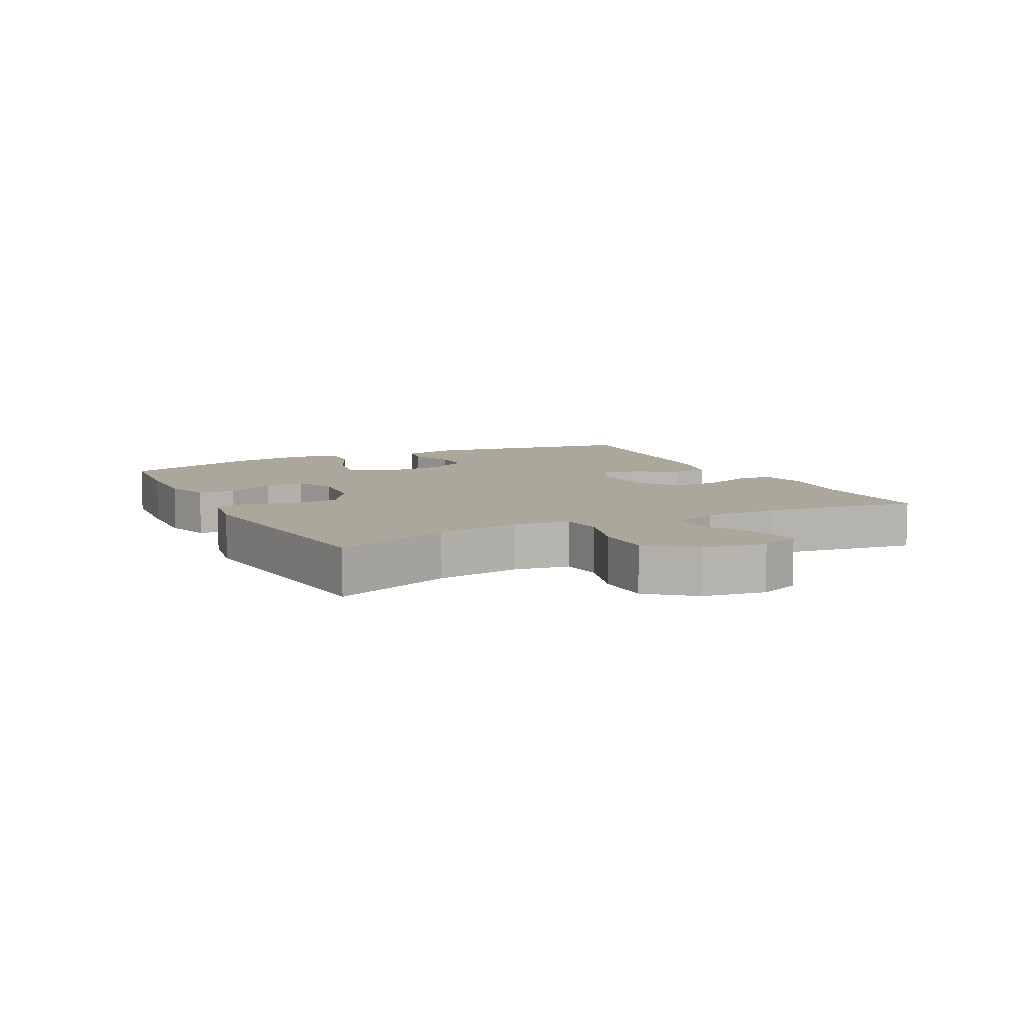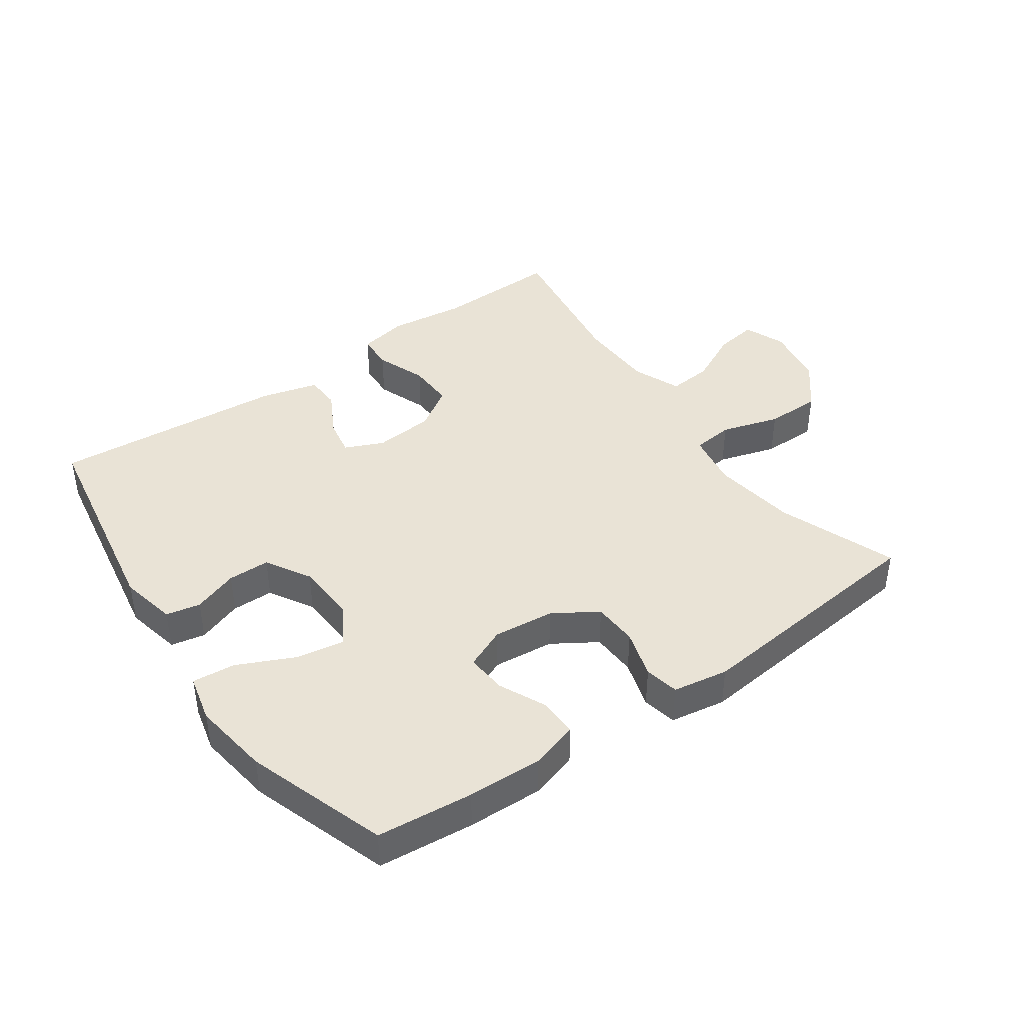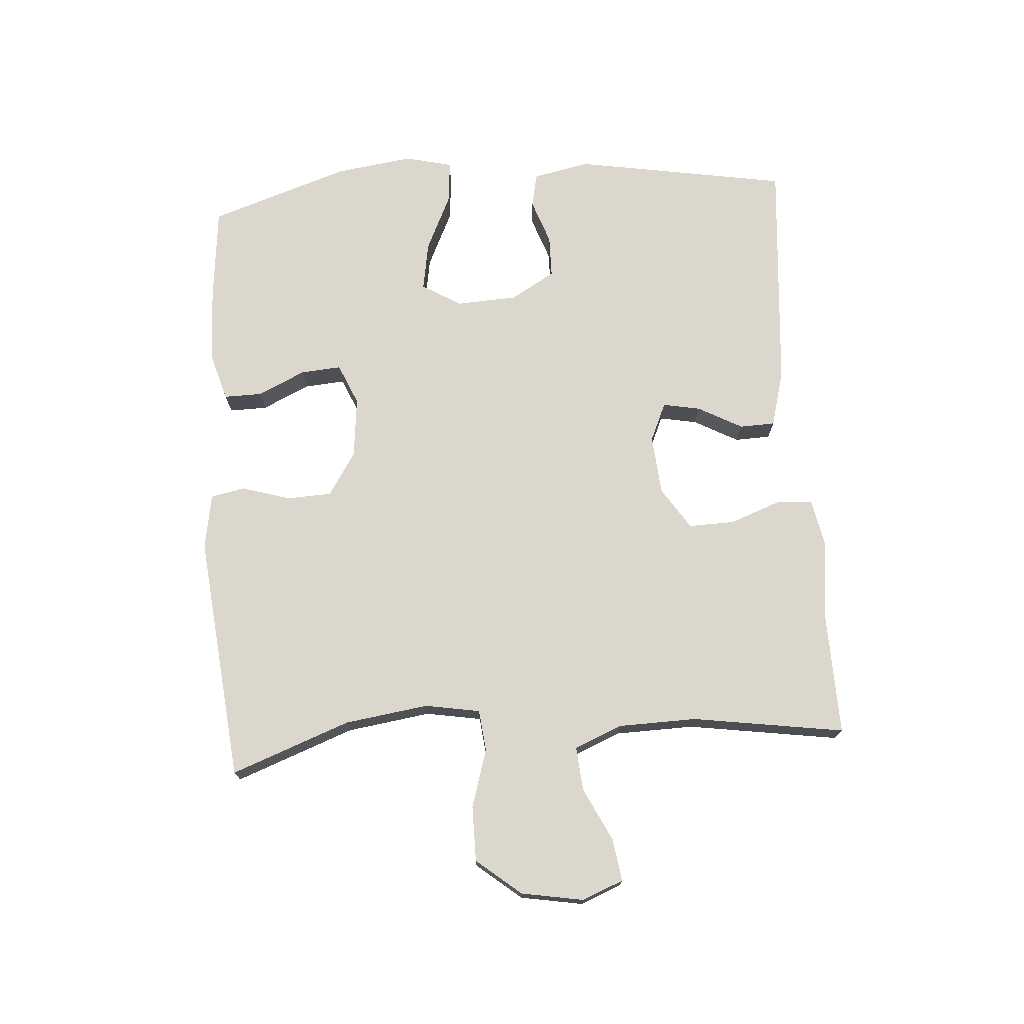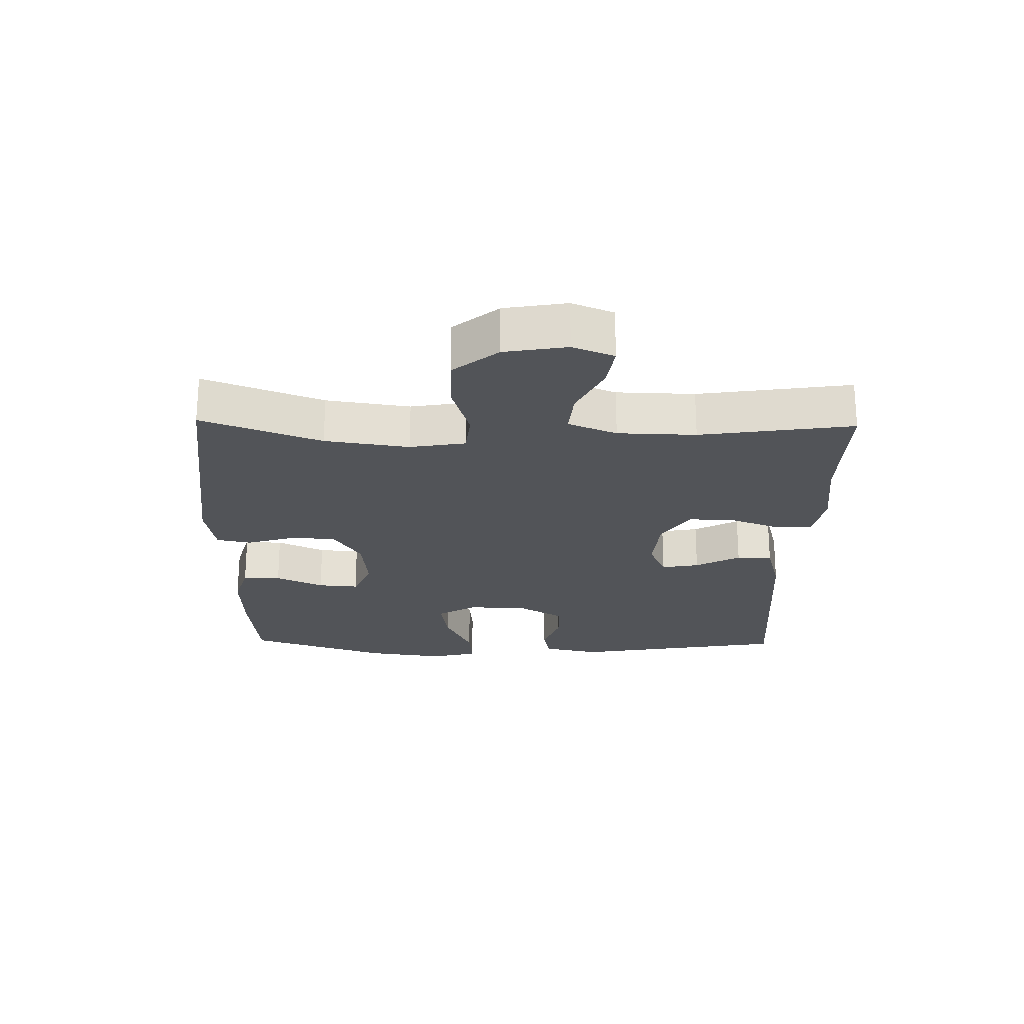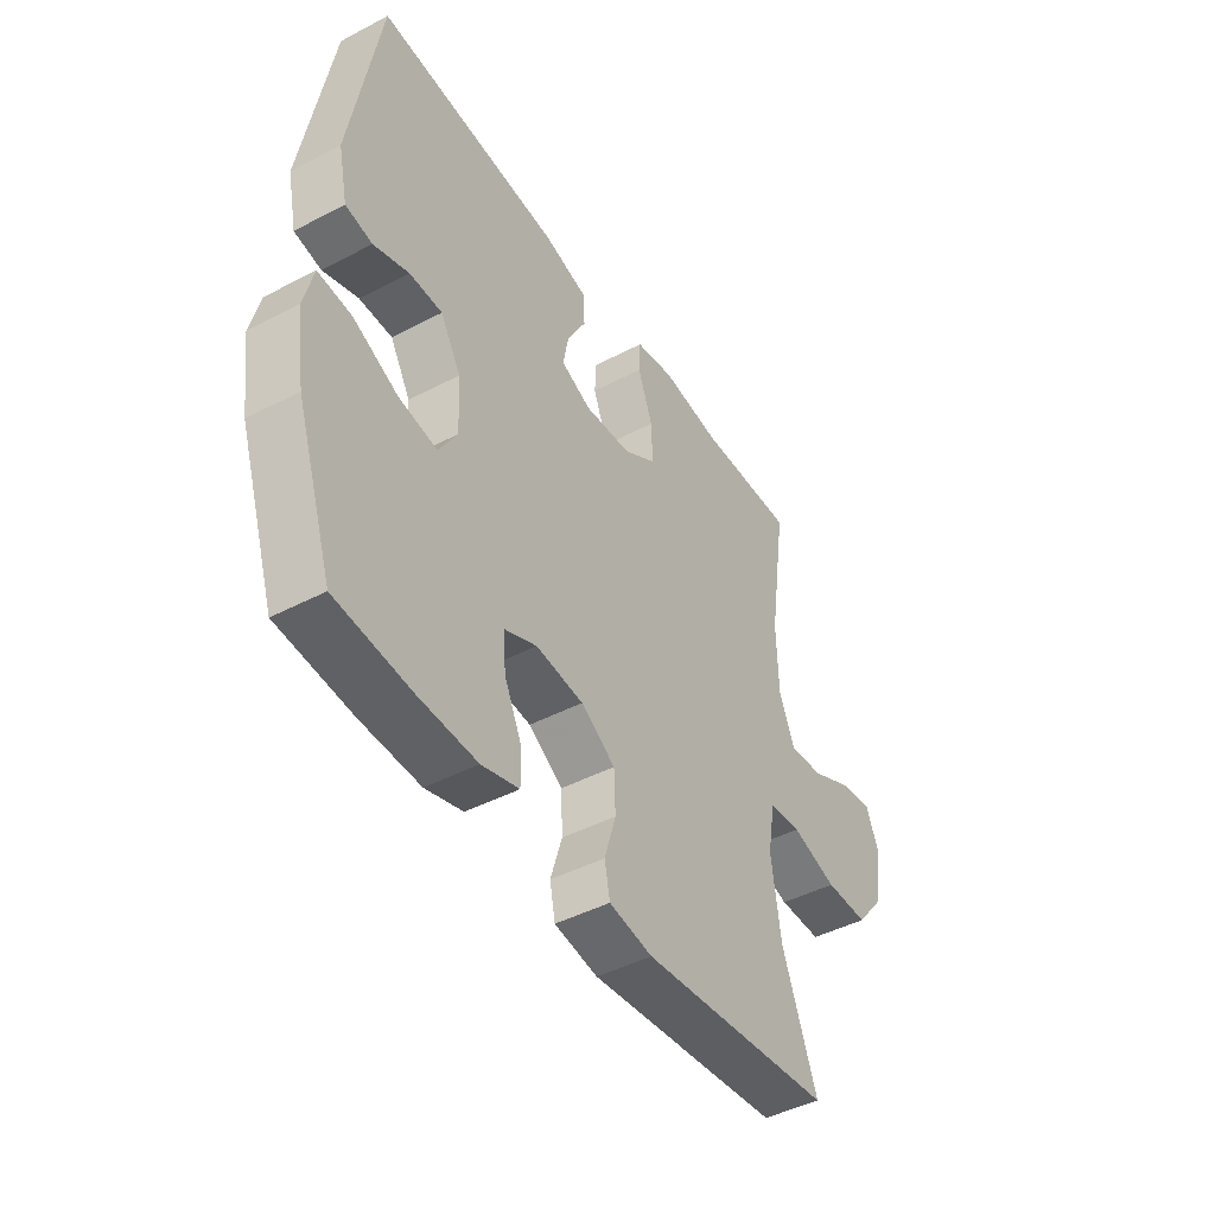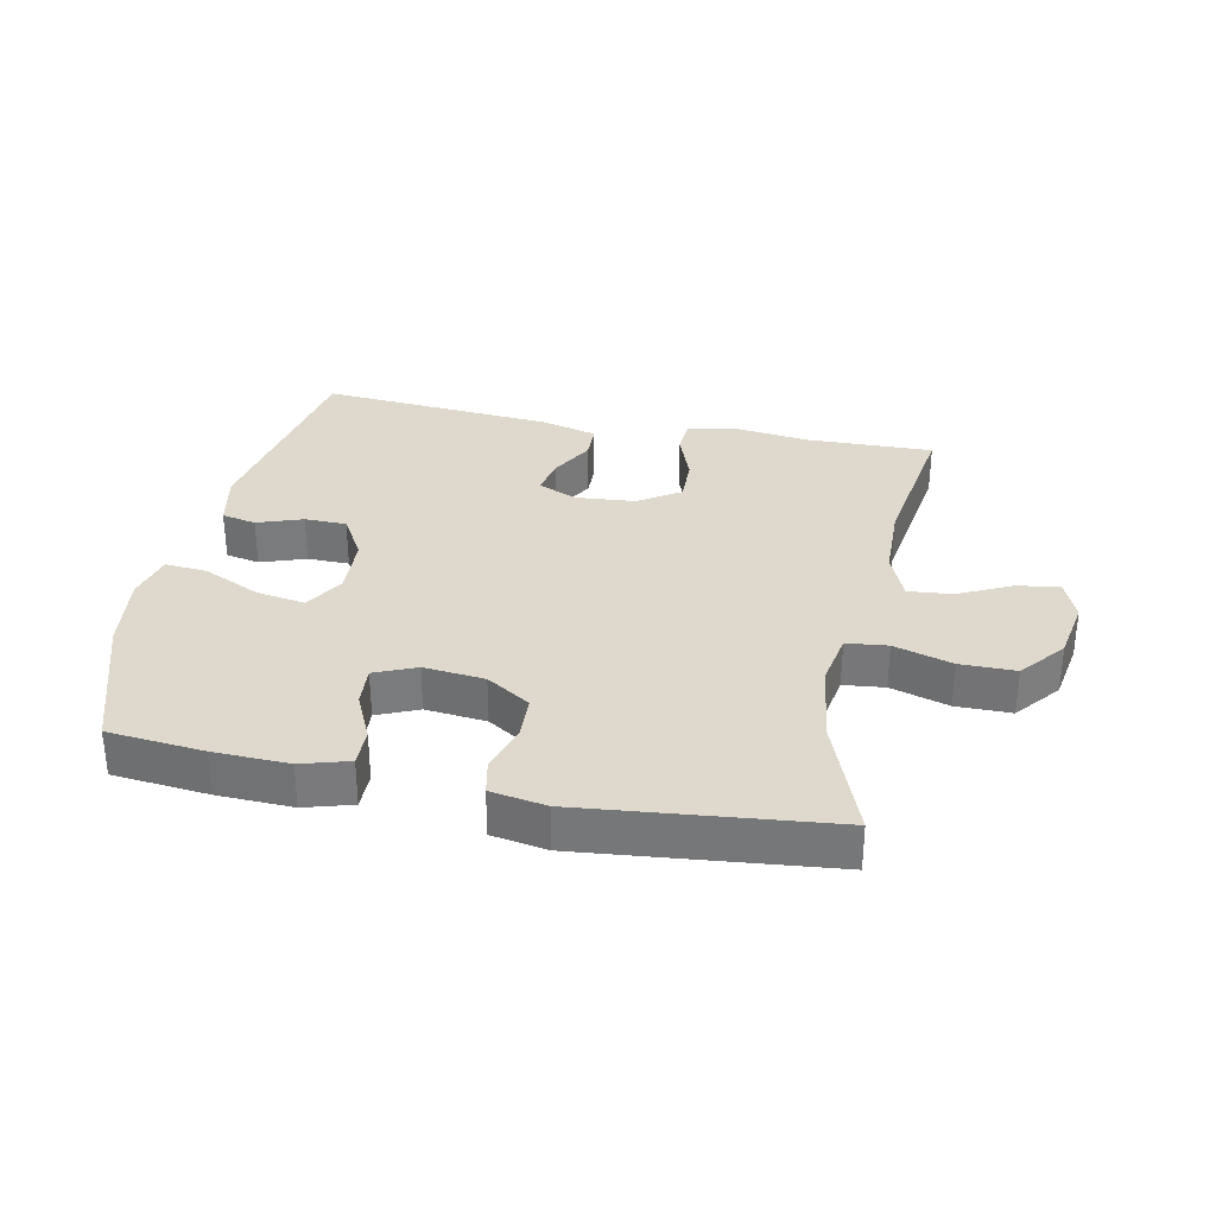
<metadata>
{"format":"obj","ext":"obj","renderer":"f3d","projection":"perspective","resolution":1024,"background":"white","views":[{"elev":8.2,"azim":-117.0,"up":"+Y"},{"elev":42.0,"azim":144.8,"up":"+Y"},{"elev":73.2,"azim":-94.0,"up":"+Y"},{"elev":-23.2,"azim":-91.2,"up":"+Y"},{"elev":-44.8,"azim":121.3,"up":"+Z"},{"elev":32.1,"azim":-168.4,"up":"+Y"}]}
</metadata>
<code>
v 0.5 0.07 0.5
v 0.558 0.07 0.161
v 0.539 0.07 0.072
v 0.485 0.07 0.061
v 0.414 0.07 0.086
v 0.348 0.07 0.085
v 0.307 0.07 0.015
v 0.302 0.07 -0.081
v 0.339 0.07 -0.143
v 0.416 0.07 -0.13
v 0.506 0.07 -0.088
v 0.573 0.07 -0.082
v 0.591 0.07 -0.157
v 0.574 0.07 -0.279
v 0.5 0.07 -0.5
v 0.349 0.07 -0.515
v 0.231 0.07 -0.519
v 0.156 0.07 -0.497
v 0.157 0.07 -0.437
v 0.192 0.07 -0.362
v 0.197 0.07 -0.298
v 0.132 0.07 -0.27
v 0.036 0.07 -0.28
v -0.033 0.07 -0.324
v -0.036 0.07 -0.395
v -0.013 0.07 -0.471
v -0.024 0.07 -0.525
v -0.111 0.07 -0.54
v -0.5 0.07 -0.5
v -0.43 0.07 -0.313
v -0.411 0.07 -0.181
v -0.426 0.07 -0.094
v -0.491 0.07 -0.087
v -0.583 0.07 -0.115
v -0.67 0.07 -0.115
v -0.727 0.07 -0.045
v -0.744 0.07 0.053
v -0.718 0.07 0.118
v -0.651 0.07 0.108
v -0.567 0.07 0.067
v -0.498 0.07 0.061
v -0.467 0.07 0.137
v -0.464 0.07 0.26
v -0.5 0.07 0.5
v -0.302 0.07 0.495
v -0.182 0.07 0.51
v -0.104 0.07 0.495
v -0.101 0.07 0.438
v -0.131 0.07 0.358
v -0.133 0.07 0.285
v -0.067 0.07 0.242
v 0.027 0.07 0.234
v 0.088 0.07 0.261
v 0.077 0.07 0.32
v 0.039 0.07 0.39
v 0.041 0.07 0.446
v 0.13 0.07 0.47
v 0.5 0 0.5
v 0.558 0 0.161
v 0.539 0 0.072
v 0.485 0 0.061
v 0.414 0 0.086
v 0.348 0 0.085
v 0.307 0 0.015
v 0.302 0 -0.081
v 0.339 0 -0.143
v 0.416 0 -0.13
v 0.506 0 -0.088
v 0.573 0 -0.082
v 0.591 0 -0.157
v 0.574 0 -0.279
v 0.5 0 -0.5
v 0.349 0 -0.515
v 0.231 0 -0.519
v 0.156 0 -0.497
v 0.157 0 -0.437
v 0.192 0 -0.362
v 0.197 0 -0.298
v 0.132 0 -0.27
v 0.036 0 -0.28
v -0.033 0 -0.324
v -0.036 0 -0.395
v -0.013 0 -0.471
v -0.024 0 -0.525
v -0.111 0 -0.54
v -0.5 0 -0.5
v -0.43 0 -0.313
v -0.411 0 -0.181
v -0.426 0 -0.094
v -0.491 0 -0.087
v -0.583 0 -0.115
v -0.67 0 -0.115
v -0.727 0 -0.045
v -0.744 0 0.053
v -0.718 0 0.118
v -0.651 0 0.108
v -0.567 0 0.067
v -0.498 0 0.061
v -0.467 0 0.137
v -0.464 0 0.26
v -0.5 0 0.5
v -0.302 0 0.495
v -0.182 0 0.51
v -0.104 0 0.495
v -0.101 0 0.438
v -0.131 0 0.358
v -0.133 0 0.285
v -0.067 0 0.242
v 0.027 0 0.234
v 0.088 0 0.261
v 0.077 0 0.32
v 0.039 0 0.39
v 0.041 0 0.446
v 0.13 0 0.47
f 3 4 5
f 2 3 5
f 1 2 5
f 57 1 5
f 56 57 5
f 55 56 5
f 54 55 5
f 53 54 5 6
f 52 53 6 7
f 51 52 7 8
f 50 51 8 9
f 47 48 49
f 46 47 49
f 45 46 49
f 45 49 50
f 44 45 50
f 43 44 50
f 42 43 50 9
f 38 39 40
f 37 38 40
f 36 37 40
f 35 36 40
f 34 35 40
f 33 34 40
f 32 33 40 41
f 28 29 30
f 27 28 30
f 26 27 30
f 25 26 30
f 24 25 30 31
f 23 24 31 32
f 18 19 20
f 17 18 20
f 16 17 20
f 15 16 20
f 14 15 20
f 13 14 20
f 12 13 20
f 11 12 20
f 10 11 20
f 9 10 20 21
f 41 42 9
f 32 41 9
f 23 32 9
f 22 23 9
f 9 21 22
f 62 61 60
f 62 60 59
f 62 59 58
f 62 58 114
f 62 114 113
f 62 113 112
f 62 112 111
f 63 62 111 110
f 64 63 110 109
f 65 64 109 108
f 66 65 108 107
f 106 105 104
f 106 104 103
f 106 103 102
f 107 106 102
f 107 102 101
f 107 101 100
f 66 107 100 99
f 97 96 95
f 97 95 94
f 97 94 93
f 97 93 92
f 97 92 91
f 97 91 90
f 98 97 90 89
f 87 86 85
f 87 85 84
f 87 84 83
f 87 83 82
f 88 87 82 81
f 89 88 81 80
f 77 76 75
f 77 75 74
f 77 74 73
f 77 73 72
f 77 72 71
f 77 71 70
f 77 70 69
f 77 69 68
f 77 68 67
f 78 77 67 66
f 66 99 98
f 66 98 89
f 66 89 80
f 66 80 79
f 79 78 66
f 1 58 59 2
f 2 59 60 3
f 3 60 61 4
f 4 61 62 5
f 5 62 63 6
f 6 63 64 7
f 7 64 65 8
f 8 65 66 9
f 9 66 67 10
f 10 67 68 11
f 11 68 69 12
f 12 69 70 13
f 13 70 71 14
f 14 71 72 15
f 15 72 73 16
f 16 73 74 17
f 17 74 75 18
f 18 75 76 19
f 19 76 77 20
f 20 77 78 21
f 21 78 79 22
f 22 79 80 23
f 23 80 81 24
f 24 81 82 25
f 25 82 83 26
f 26 83 84 27
f 27 84 85 28
f 28 85 86 29
f 29 86 87 30
f 30 87 88 31
f 31 88 89 32
f 32 89 90 33
f 33 90 91 34
f 34 91 92 35
f 35 92 93 36
f 36 93 94 37
f 37 94 95 38
f 38 95 96 39
f 39 96 97 40
f 40 97 98 41
f 41 98 99 42
f 42 99 100 43
f 43 100 101 44
f 44 101 102 45
f 45 102 103 46
f 46 103 104 47
f 47 104 105 48
f 48 105 106 49
f 49 106 107 50
f 50 107 108 51
f 51 108 109 52
f 52 109 110 53
f 53 110 111 54
f 54 111 112 55
f 55 112 113 56
f 56 113 114 57
f 57 114 58 1

</code>
